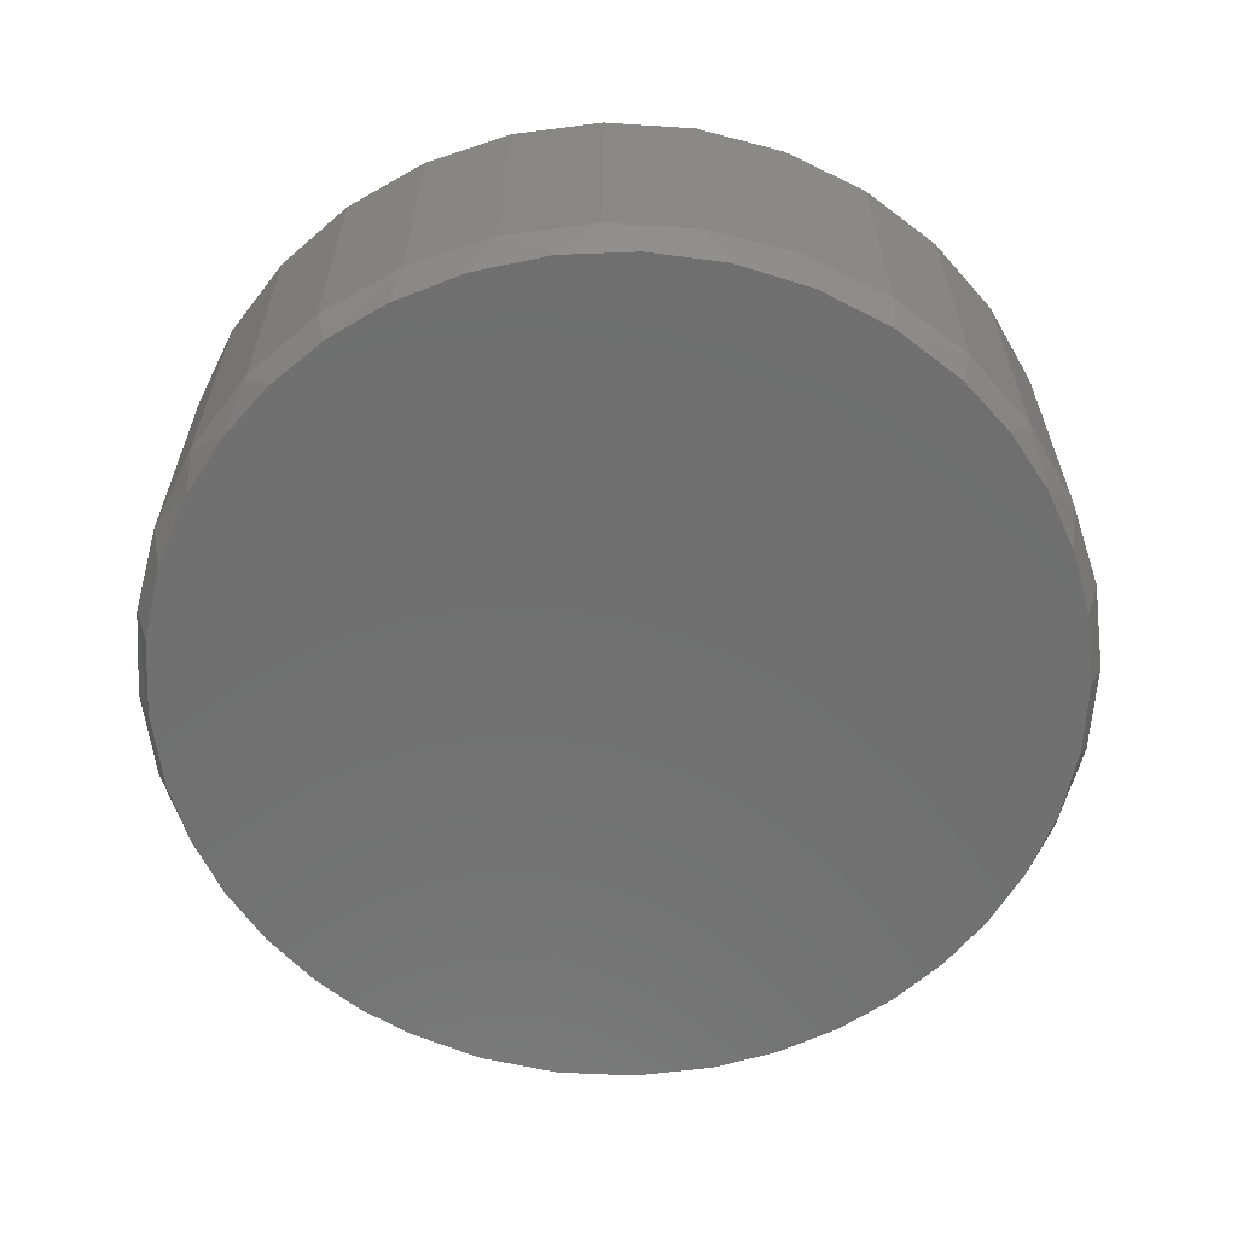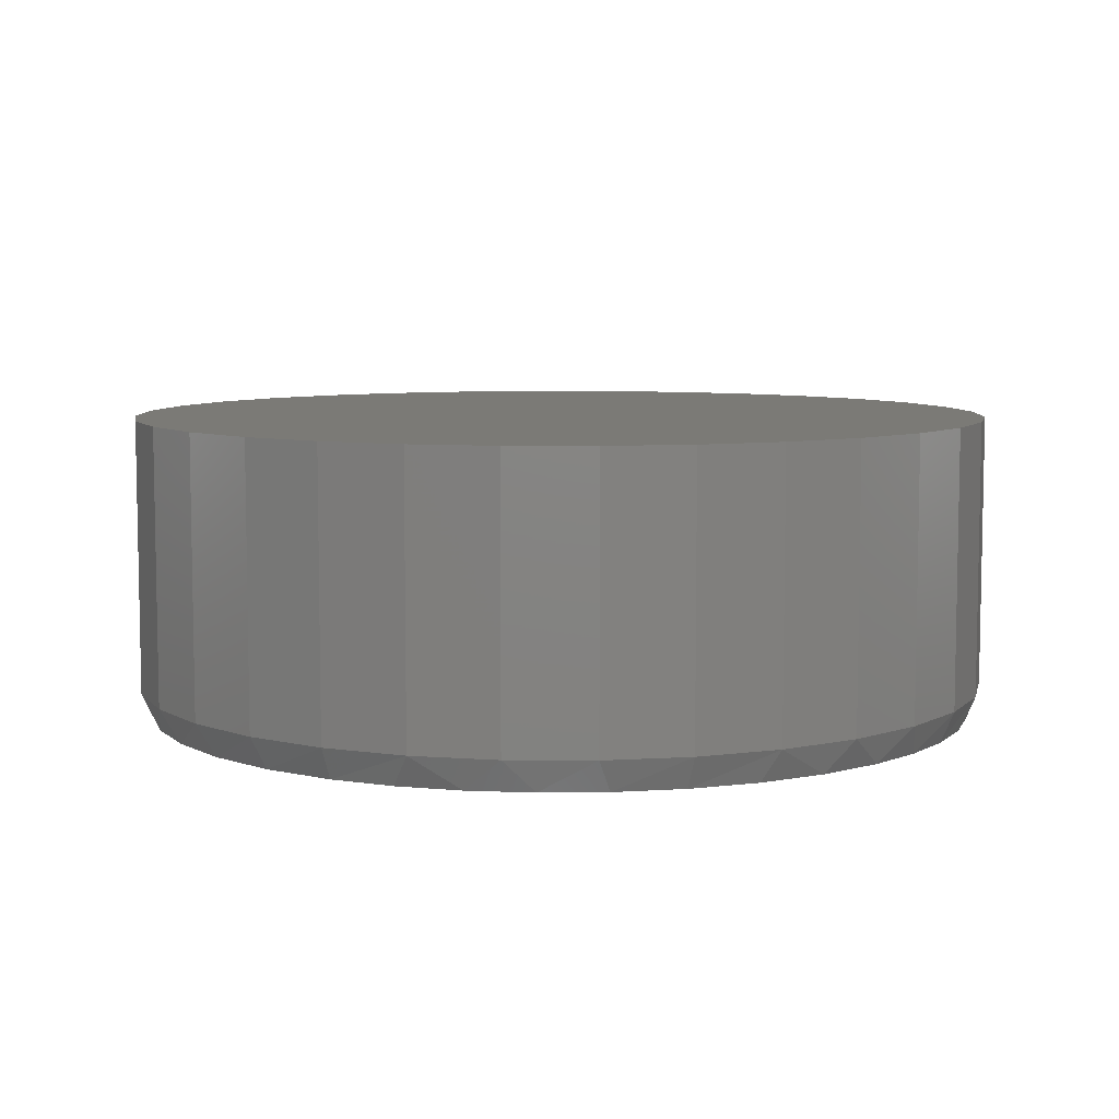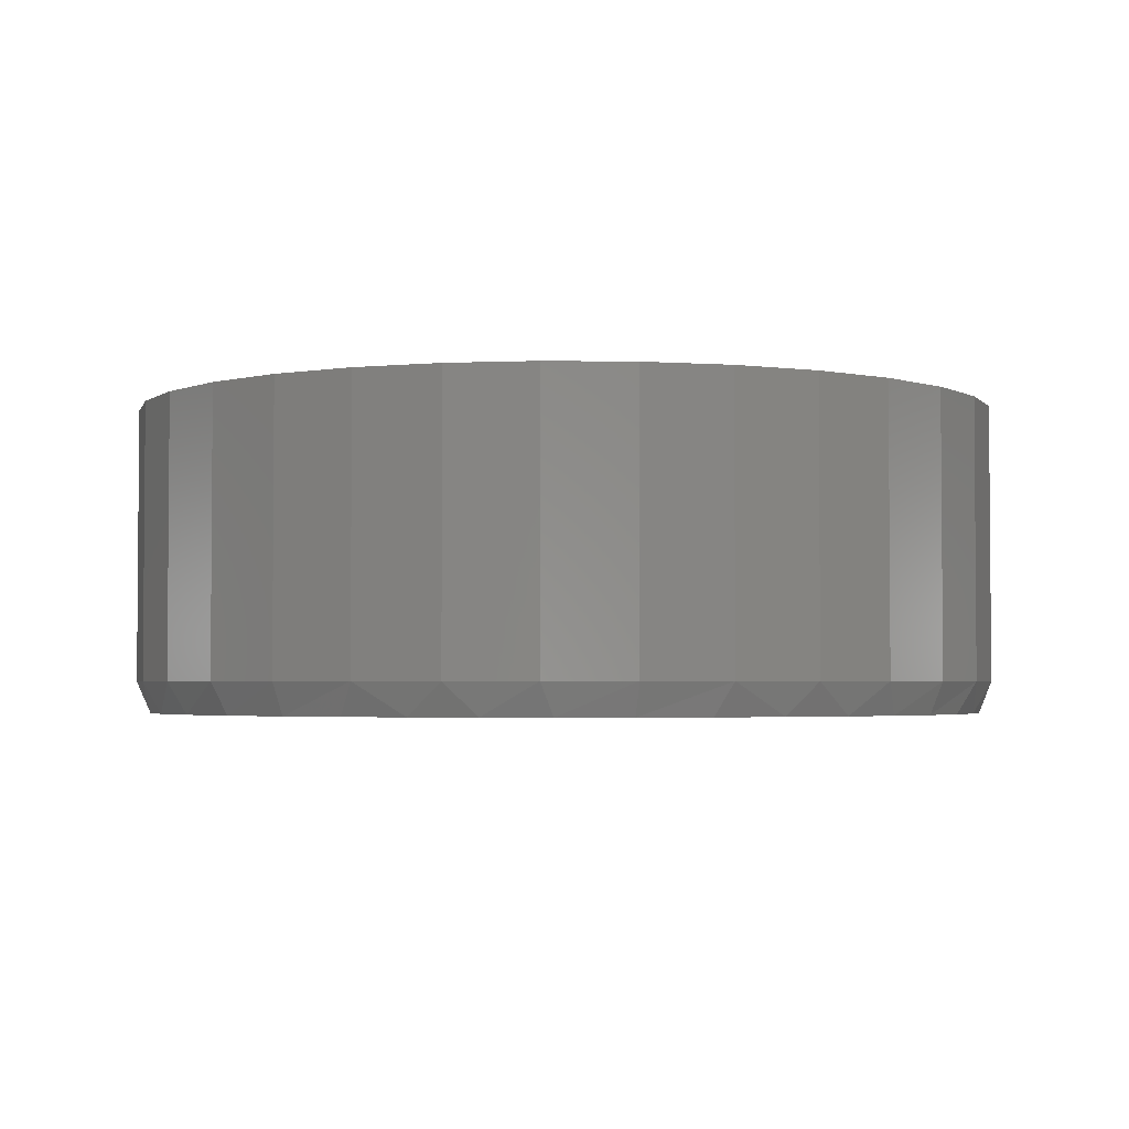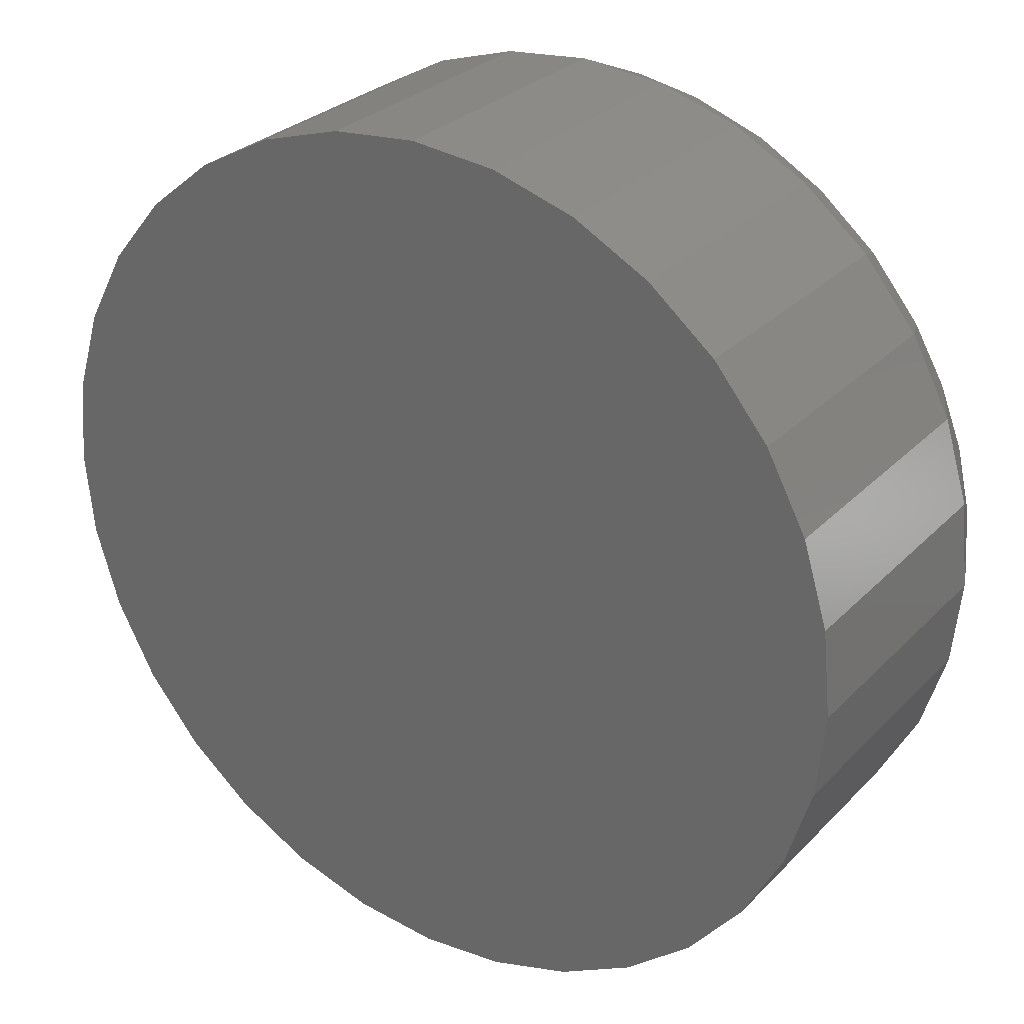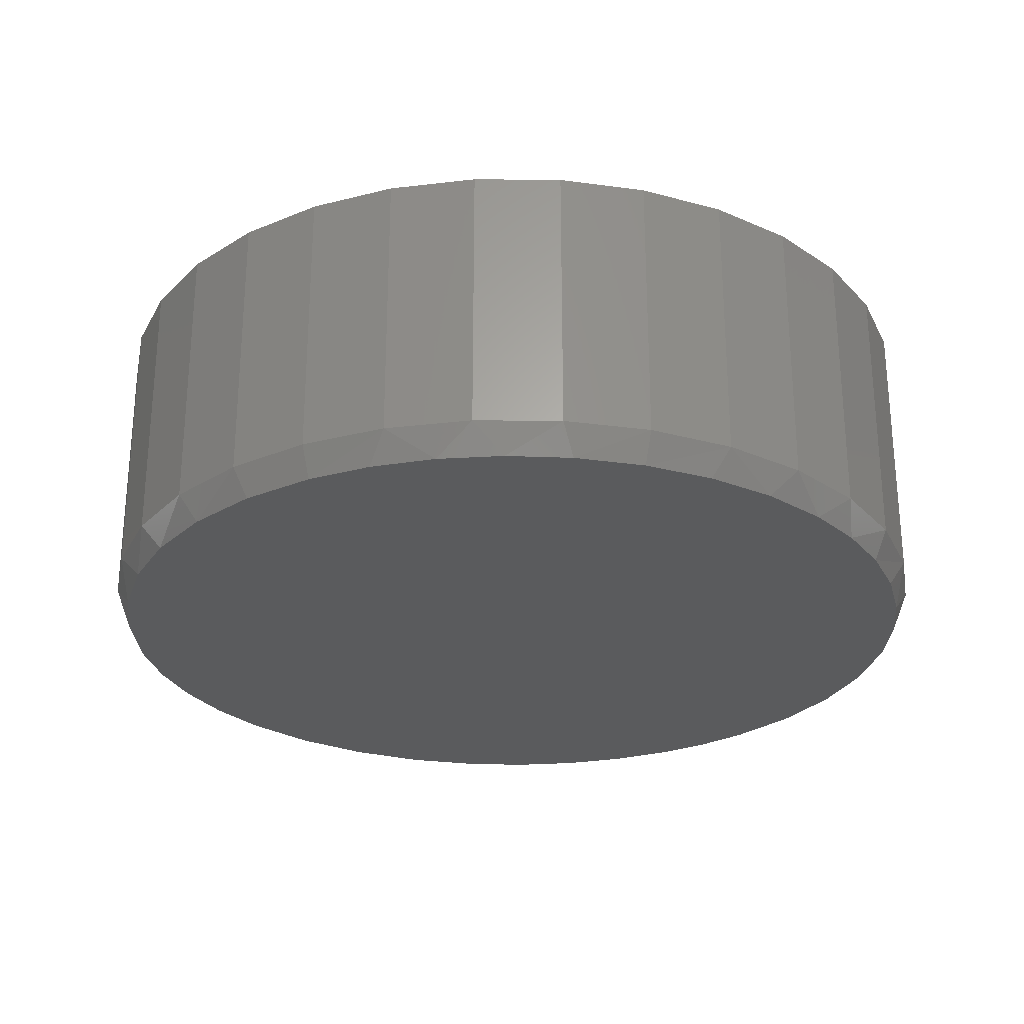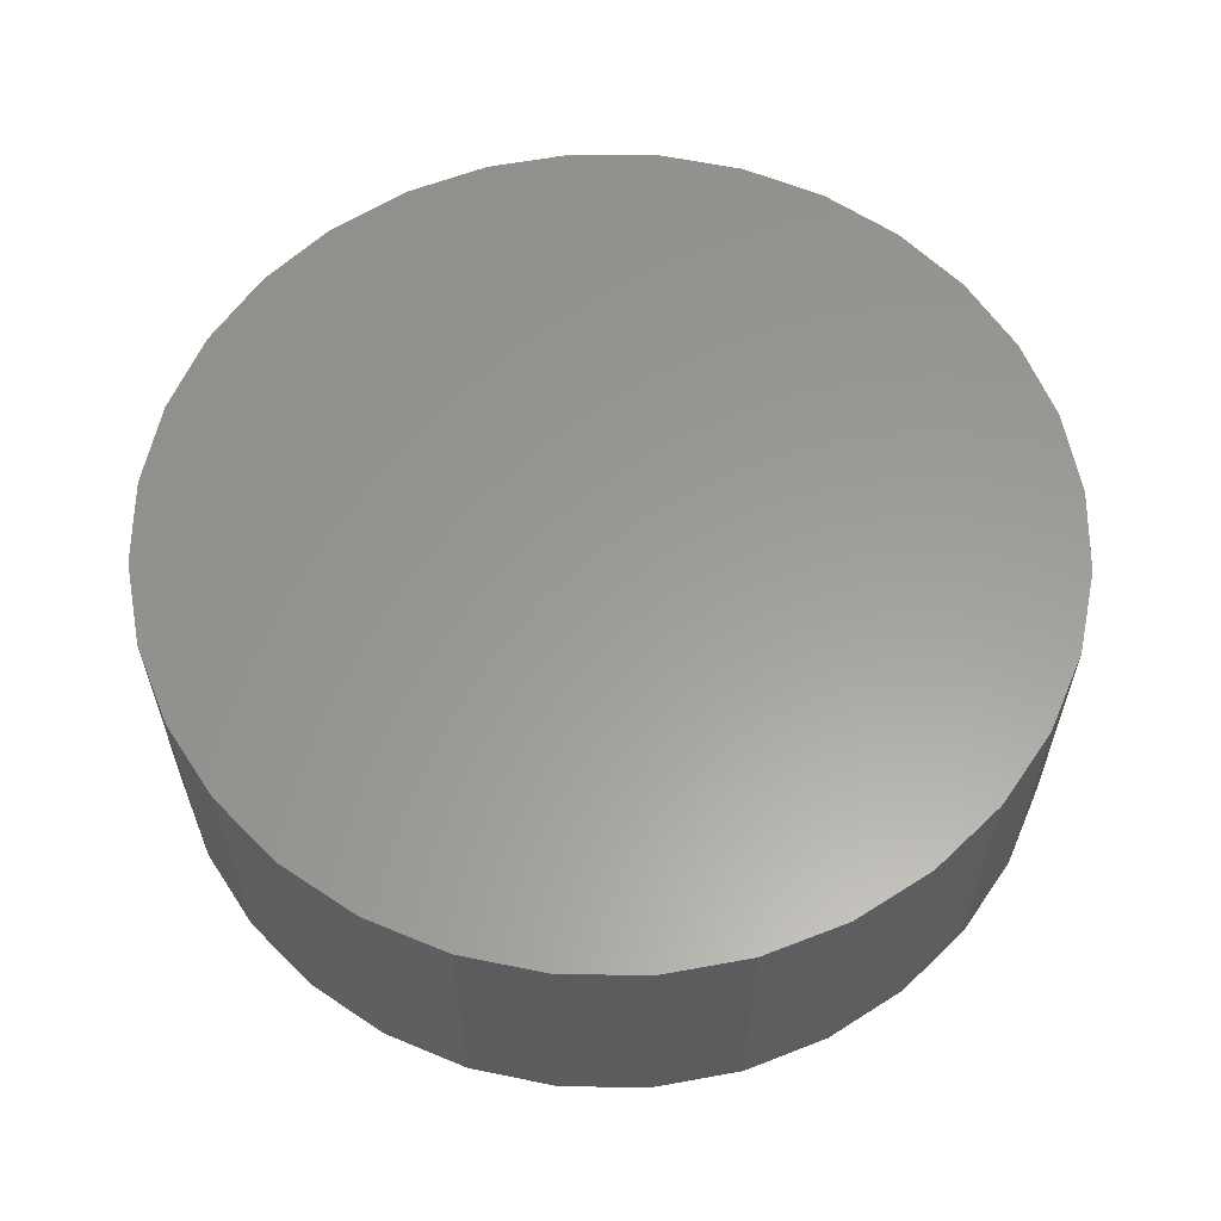
<metadata>
{"format":"stl","ext":"stl","renderer":"f3d","projection":"perspective","resolution":1024,"background":"white","views":[{"elev":-61.9,"azim":-133.2,"up":"+Z"},{"elev":7.2,"azim":-60.8,"up":"+Z"},{"elev":-2.9,"azim":-53.5,"up":"+Z"},{"elev":28.6,"azim":34.4,"up":"+Y"},{"elev":-26.6,"azim":-62.6,"up":"+Z"},{"elev":60.1,"azim":-95.0,"up":"+Z"}]}
</metadata>
<code>
# stl→obj: 103 verts, 202 faces
v -0.027 0.7336 0
v 0.08304 0.7306 0
v -0.1362 0.7202 0
v 0.1914 0.7112 0
v -0.2423 0.6905 0
v 0.3158 0.6668 0
v -0.3567 0.6376 0
v 0.4303 0.6009 0
v -0.4603 0.5659 0
v 0.7098 0.2163 0
v -0.6802 0.2568 0
v 0.6697 0.3184 0
v -0.6236 0.375 0
v 0.6149 0.4134 0
v -0.5502 0.4775 0
v 0.5311 0.5155 0
v 0.007895 -0.7345 0
v -0.09856 -0.7267 0
v 0.1173 -0.7263 0
v -0.2028 -0.7036 0
v 0.2242 -0.7019 0
v -0.3162 -0.6591 0
v 0.3263 -0.6618 0
v -0.4207 -0.5965 0
v 0.4213 -0.607 0
v -0.5134 -0.5174 0
v 0.5234 -0.5232 0
v -0.5917 -0.4242 0
v 0.6088 -0.4224 0
v -0.6496 -0.3272 0
v 0.6747 -0.3079 0
v -0.692 -0.2225 0
v 0.7191 -0.1835 0
v -0.7179 -0.1126 0
v 0.7365 -0.09248 0
v -0.7266 8.874e-08 0
v 0.7424 -1.527e-16 0
v -0.7149 0.1305 0
v 0.7342 0.1094 0
v 0.7658 -1.856e-16 0.05469
v 0.7658 0 0.5312
v 0.7512 -0.1479 0.05469
v 0.7512 -0.1479 0.5312
v 0.7081 -0.29 0.05469
v 0.7081 -0.29 0.5312
v 0.6381 -0.4211 0.05469
v 0.6381 -0.4211 0.5312
v 0.5438 -0.5359 0.05469
v 0.5438 -0.5359 0.5312
v 0.429 -0.6302 0.05469
v 0.429 -0.6302 0.5312
v 0.2979 -0.7002 0.05469
v 0.2979 -0.7002 0.5312
v 0.1558 -0.7433 0.05469
v 0.1558 -0.7433 0.5312
v 0.007895 -0.7579 0.05469
v 0.007895 -0.7579 0.5312
v -0.14 -0.7433 0.05469
v -0.14 -0.7433 0.5312
v -0.2821 -0.7002 0.05469
v -0.2821 -0.7002 0.5312
v -0.4132 -0.6302 0.05469
v -0.4132 -0.6302 0.5312
v -0.528 -0.5359 0.05469
v -0.528 -0.5359 0.5312
v -0.6223 -0.4211 0.05469
v -0.6223 -0.4211 0.5312
v -0.6923 -0.29 0.05469
v -0.6923 -0.29 0.5312
v -0.7354 -0.1479 0.05469
v -0.7354 -0.1479 0.5312
v -0.75 9.281e-17 0.05469
v -0.75 9.281e-17 0.5312
v -0.7354 0.1479 0.05469
v -0.7354 0.1479 0.5312
v -0.6923 0.29 0.05469
v -0.6923 0.29 0.5312
v -0.6223 0.4211 0.05469
v -0.6223 0.4211 0.5312
v -0.528 0.5359 0.05469
v -0.528 0.5359 0.5312
v -0.4132 0.6302 0.05469
v -0.4132 0.6302 0.5312
v -0.2821 0.7002 0.05469
v -0.2821 0.7002 0.5312
v -0.14 0.7433 0.05469
v -0.14 0.7433 0.5312
v 0.007895 0.7579 0.05469
v 0.007895 0.7579 0.5312
v 0.1558 0.7433 0.05469
v 0.1558 0.7433 0.5312
v 0.2979 0.7002 0.05469
v 0.2979 0.7002 0.5312
v 0.429 0.6302 0.05469
v 0.429 0.6302 0.5312
v 0.5438 0.5359 0.05469
v 0.5438 0.5359 0.5312
v 0.6381 0.4211 0.05469
v 0.6381 0.4211 0.5312
v 0.7081 0.29 0.05469
v 0.7081 0.29 0.5312
v 0.7512 0.1479 0.05469
v 0.7512 0.1479 0.5312
f 1 2 3
f 3 2 4
f 3 4 5
f 5 4 6
f 5 6 7
f 7 6 8
f 7 8 9
f 10 11 12
f 12 11 13
f 12 13 14
f 14 13 15
f 14 15 16
f 16 15 9
f 16 9 8
f 17 18 19
f 19 18 20
f 19 20 21
f 21 20 22
f 21 22 23
f 23 22 24
f 23 24 25
f 25 24 26
f 25 26 27
f 27 26 28
f 27 28 29
f 29 28 30
f 29 30 31
f 31 30 32
f 31 32 33
f 33 32 34
f 33 34 35
f 35 34 36
f 35 36 37
f 37 36 38
f 37 38 39
f 39 38 11
f 39 11 10
f 40 41 42
f 42 41 43
f 42 43 44
f 44 43 45
f 44 45 46
f 46 45 47
f 46 47 48
f 48 47 49
f 48 49 50
f 50 49 51
f 50 51 52
f 52 51 53
f 52 53 54
f 54 53 55
f 54 55 56
f 56 55 57
f 56 57 58
f 58 57 59
f 58 59 60
f 60 59 61
f 60 61 62
f 62 61 63
f 62 63 64
f 64 63 65
f 64 65 66
f 66 65 67
f 66 67 68
f 68 67 69
f 68 69 70
f 70 69 71
f 70 71 72
f 72 71 73
f 72 73 74
f 74 73 75
f 74 75 76
f 76 75 77
f 76 77 78
f 78 77 79
f 78 79 80
f 80 79 81
f 80 81 82
f 82 81 83
f 82 83 84
f 84 83 85
f 84 85 86
f 86 85 87
f 86 87 88
f 88 87 89
f 88 89 90
f 90 89 91
f 90 91 92
f 92 91 93
f 92 93 94
f 94 93 95
f 94 95 96
f 96 95 97
f 96 97 98
f 98 97 99
f 98 99 100
f 100 99 101
f 100 101 102
f 102 101 103
f 102 103 40
f 40 103 41
f 10 100 102
f 6 92 94
f 6 94 8
f 4 90 92
f 4 92 6
f 2 88 90
f 2 90 4
f 82 7 9
f 82 84 7
f 7 84 5
f 9 15 80
f 80 82 9
f 15 13 78
f 78 80 15
f 76 78 13
f 40 37 102
f 102 37 39
f 102 39 10
f 36 72 38
f 38 72 74
f 38 74 11
f 11 74 76
f 11 76 13
f 8 94 16
f 16 94 96
f 16 96 14
f 14 96 98
f 14 98 12
f 12 98 100
f 12 100 10
f 5 84 3
f 3 84 86
f 3 86 1
f 1 86 88
f 1 88 2
f 40 35 37
f 40 42 35
f 32 68 70
f 30 66 68
f 30 68 32
f 28 66 30
f 22 60 62
f 20 58 60
f 20 60 22
f 52 54 21
f 21 54 19
f 44 31 33
f 44 46 31
f 31 46 29
f 35 42 33
f 42 44 33
f 72 36 70
f 70 36 34
f 70 34 32
f 66 28 64
f 64 28 26
f 64 26 62
f 62 26 24
f 62 24 22
f 19 54 17
f 17 54 56
f 17 56 18
f 18 56 58
f 18 58 20
f 29 46 27
f 27 46 48
f 27 48 25
f 25 48 50
f 25 50 23
f 23 50 52
f 23 52 21
f 87 91 89
f 91 87 93
f 93 87 85
f 93 85 95
f 95 85 83
f 95 83 97
f 97 83 81
f 97 81 99
f 99 81 79
f 99 79 101
f 101 79 77
f 101 77 103
f 103 77 75
f 103 75 41
f 41 75 73
f 41 73 43
f 43 73 71
f 43 71 45
f 45 71 69
f 45 69 47
f 47 69 67
f 47 67 49
f 49 67 65
f 49 65 51
f 51 65 63
f 51 63 53
f 53 63 61
f 53 61 55
f 55 61 59
f 55 59 57

</code>
